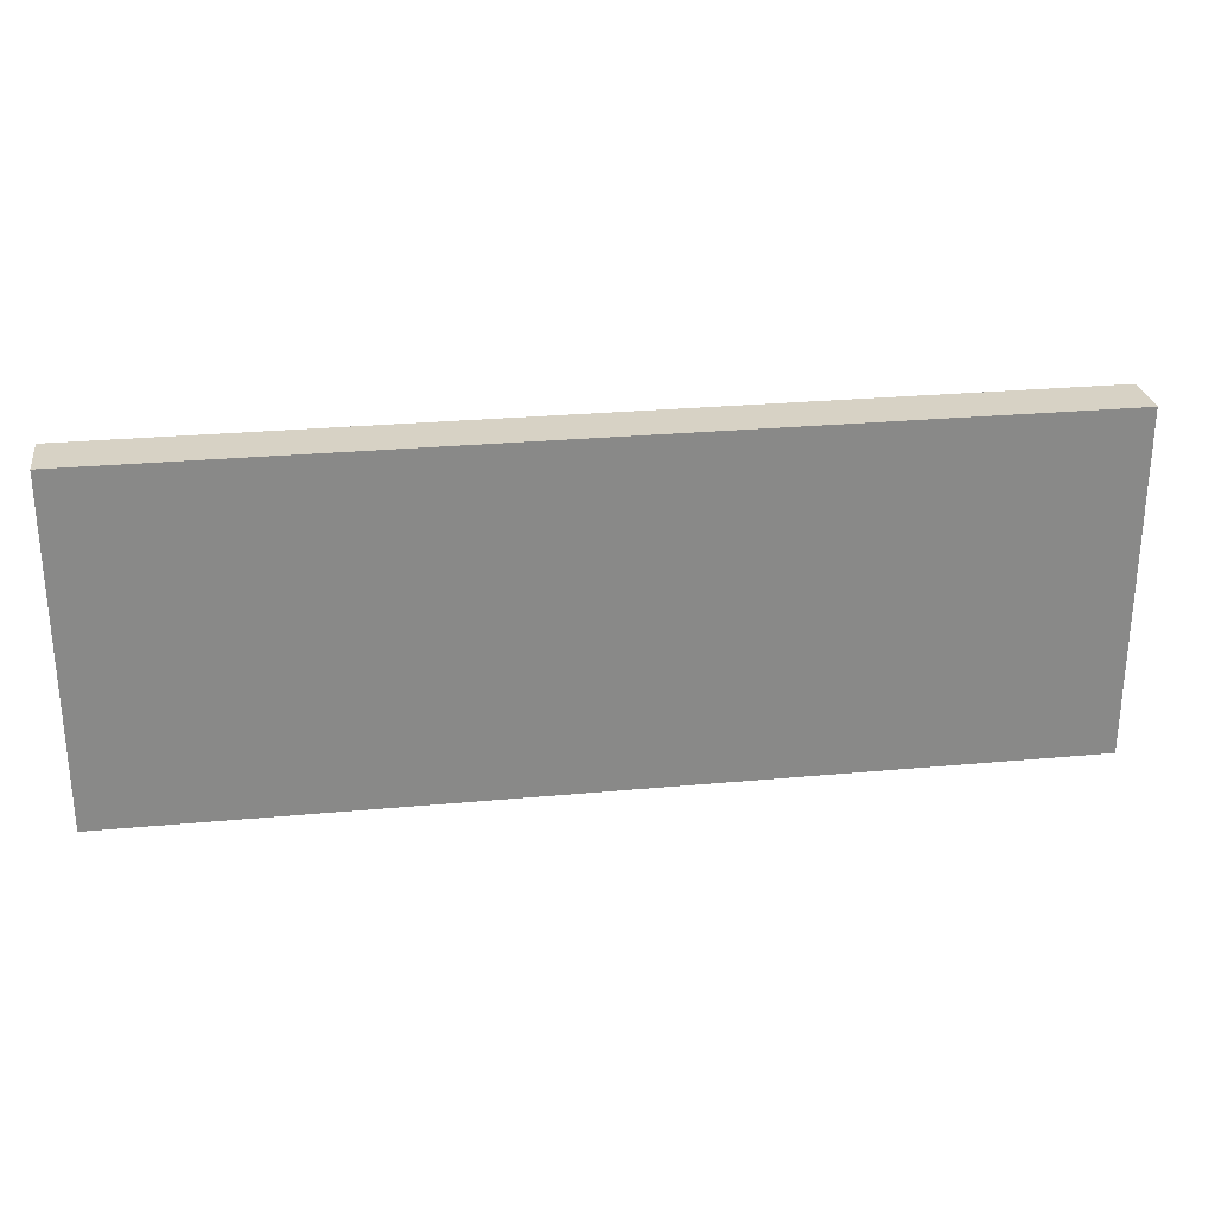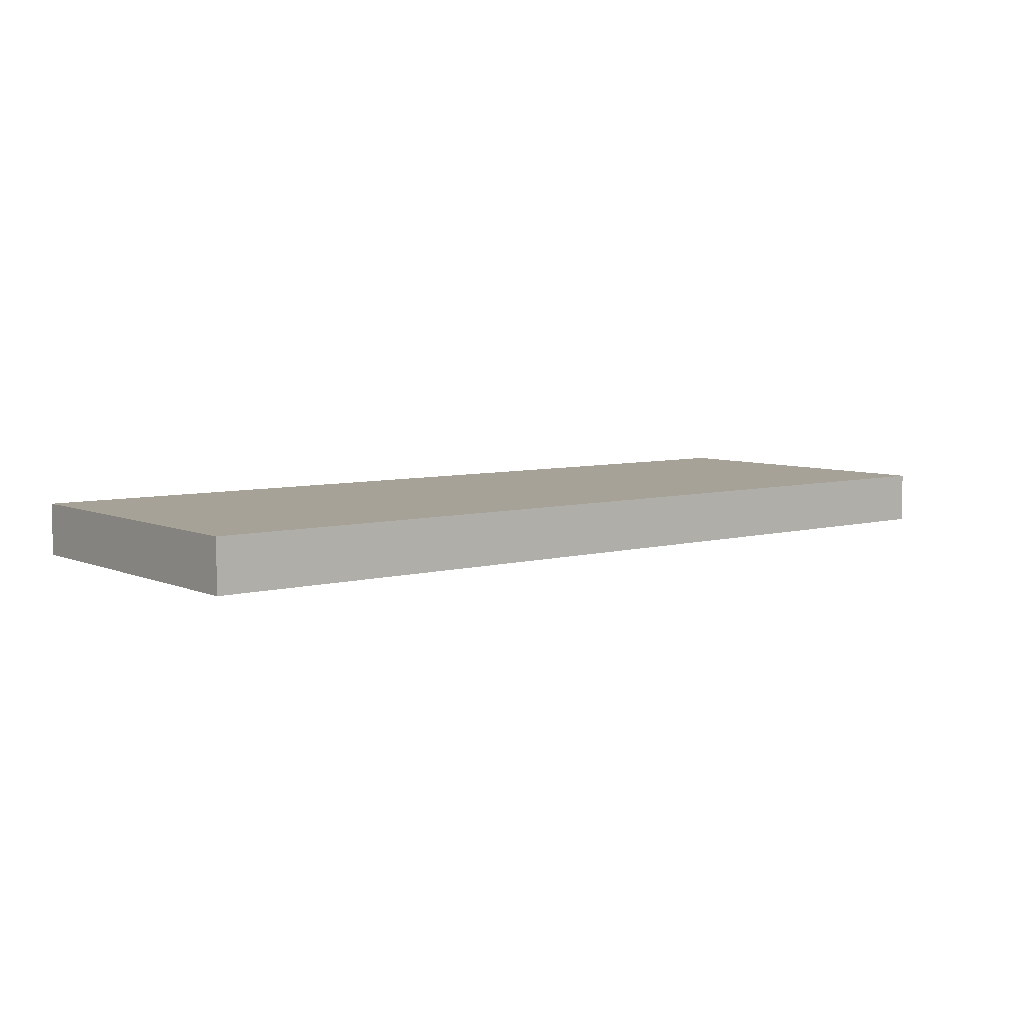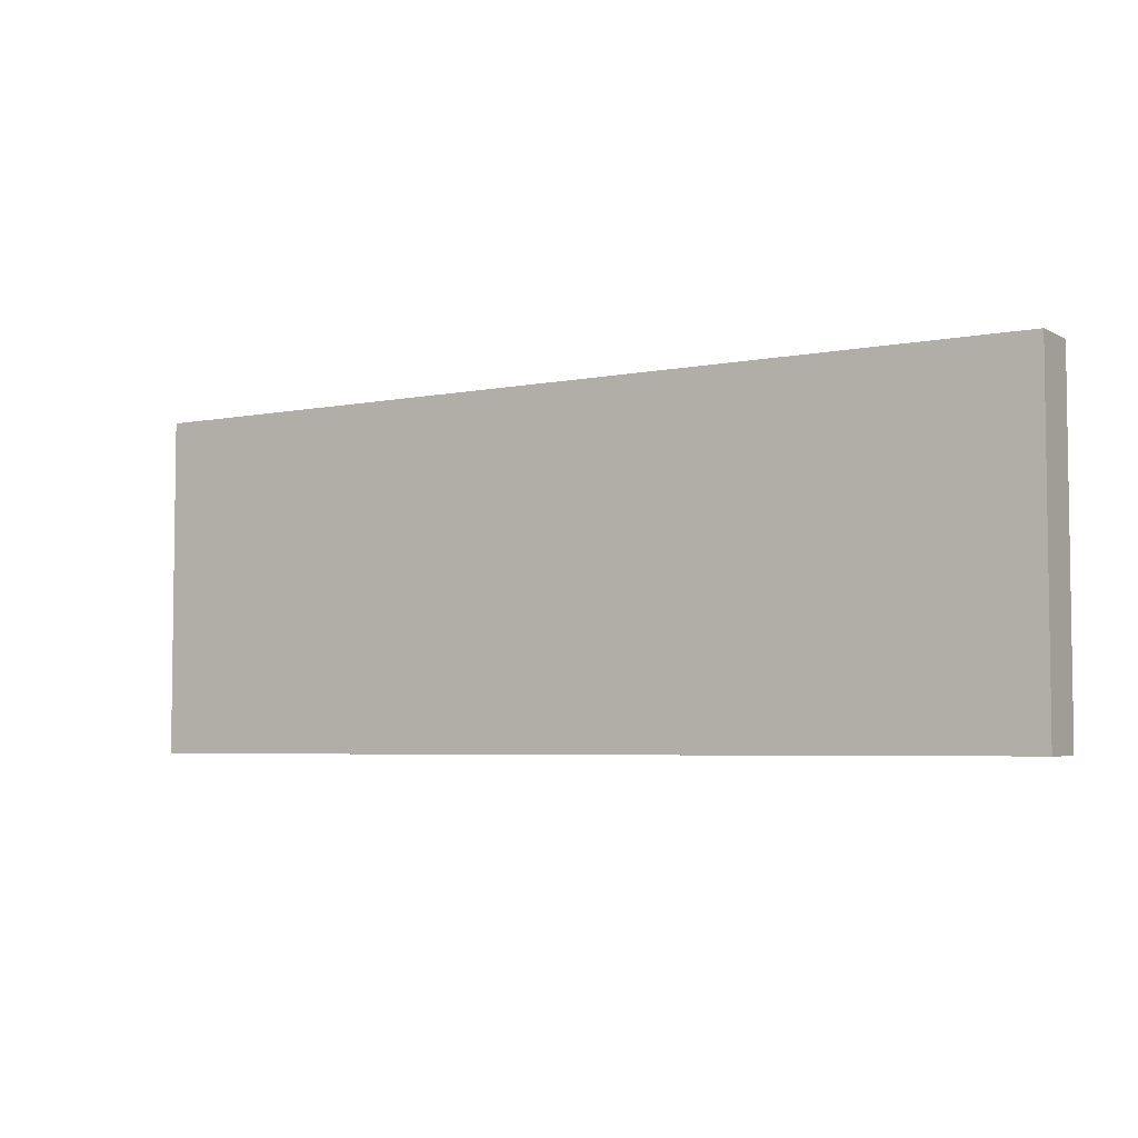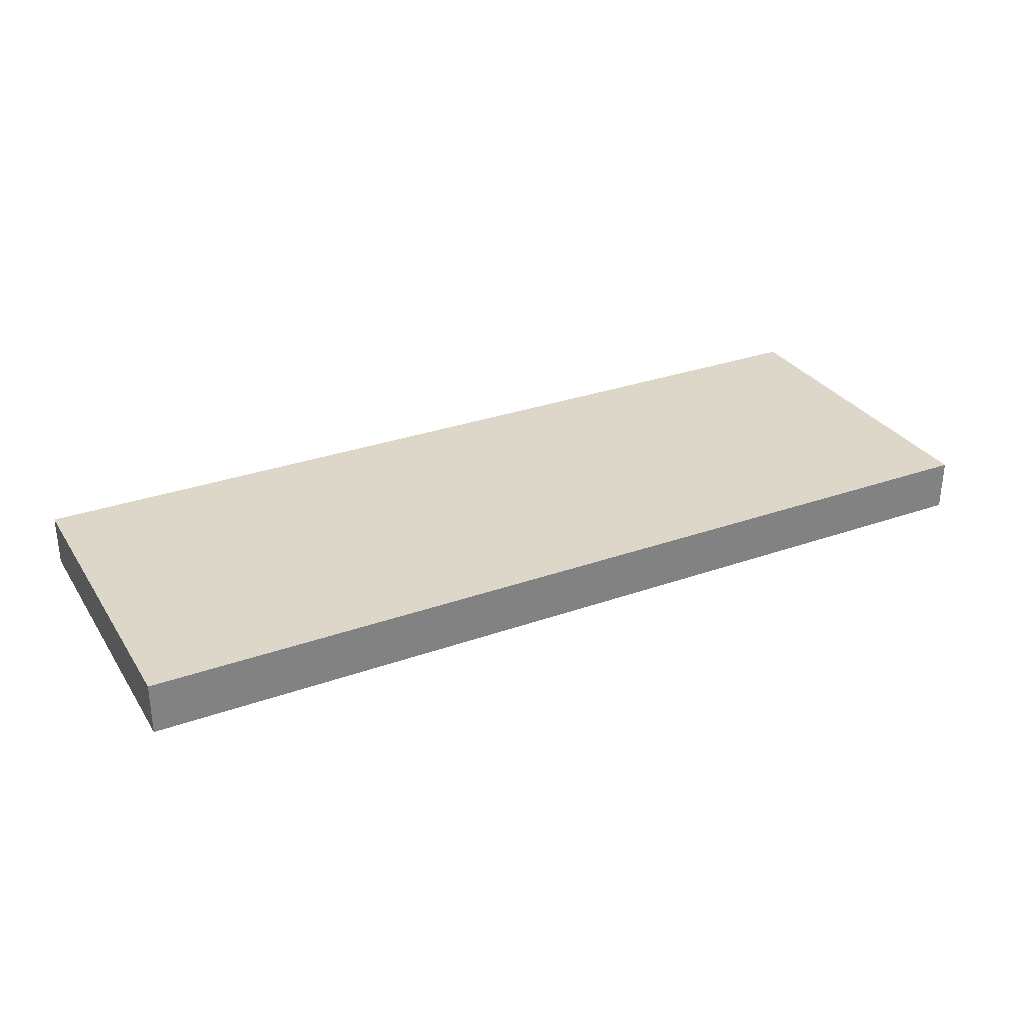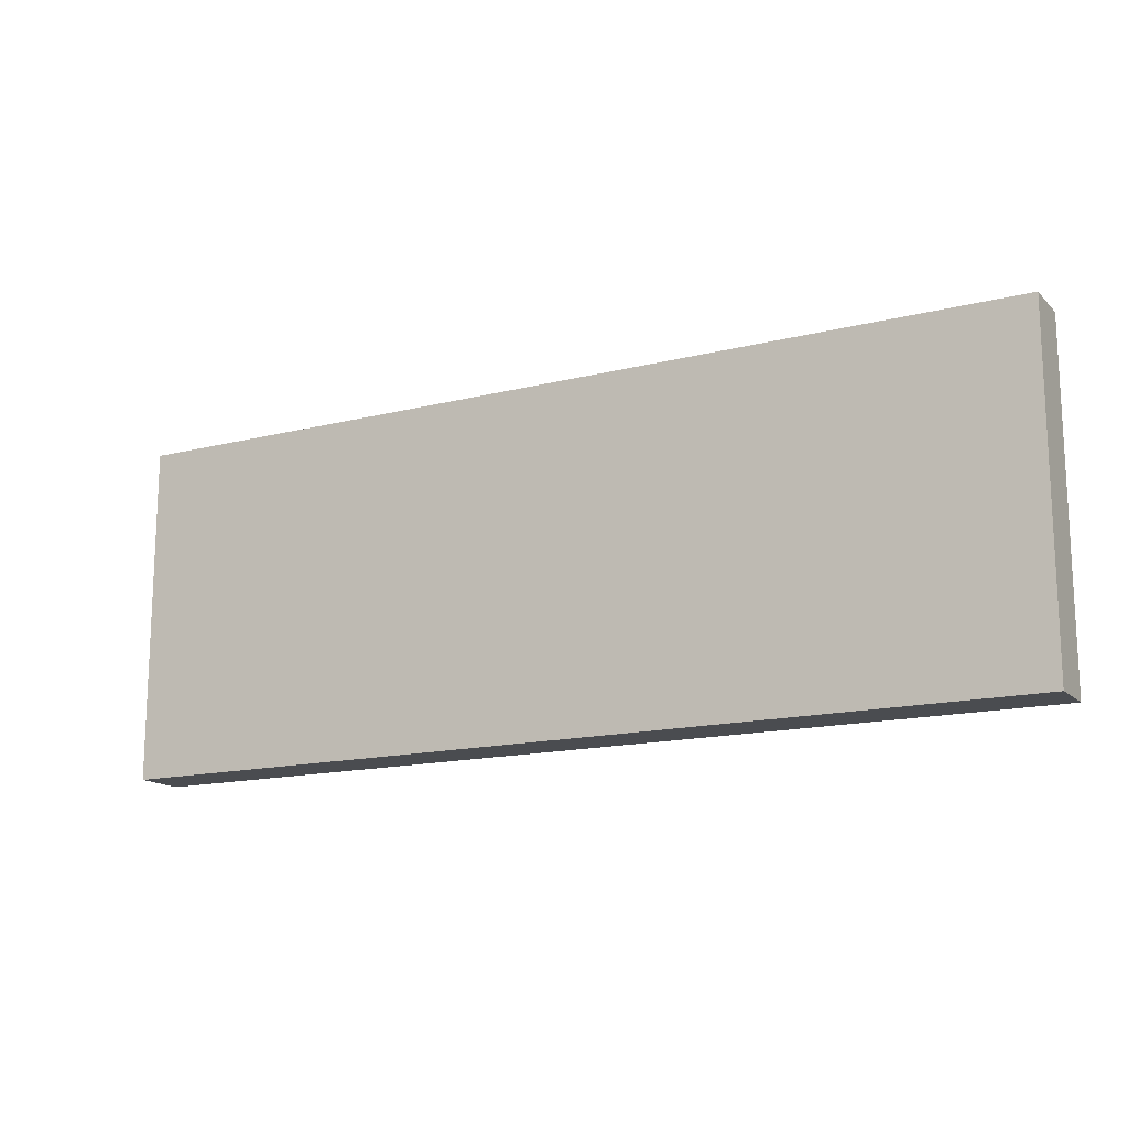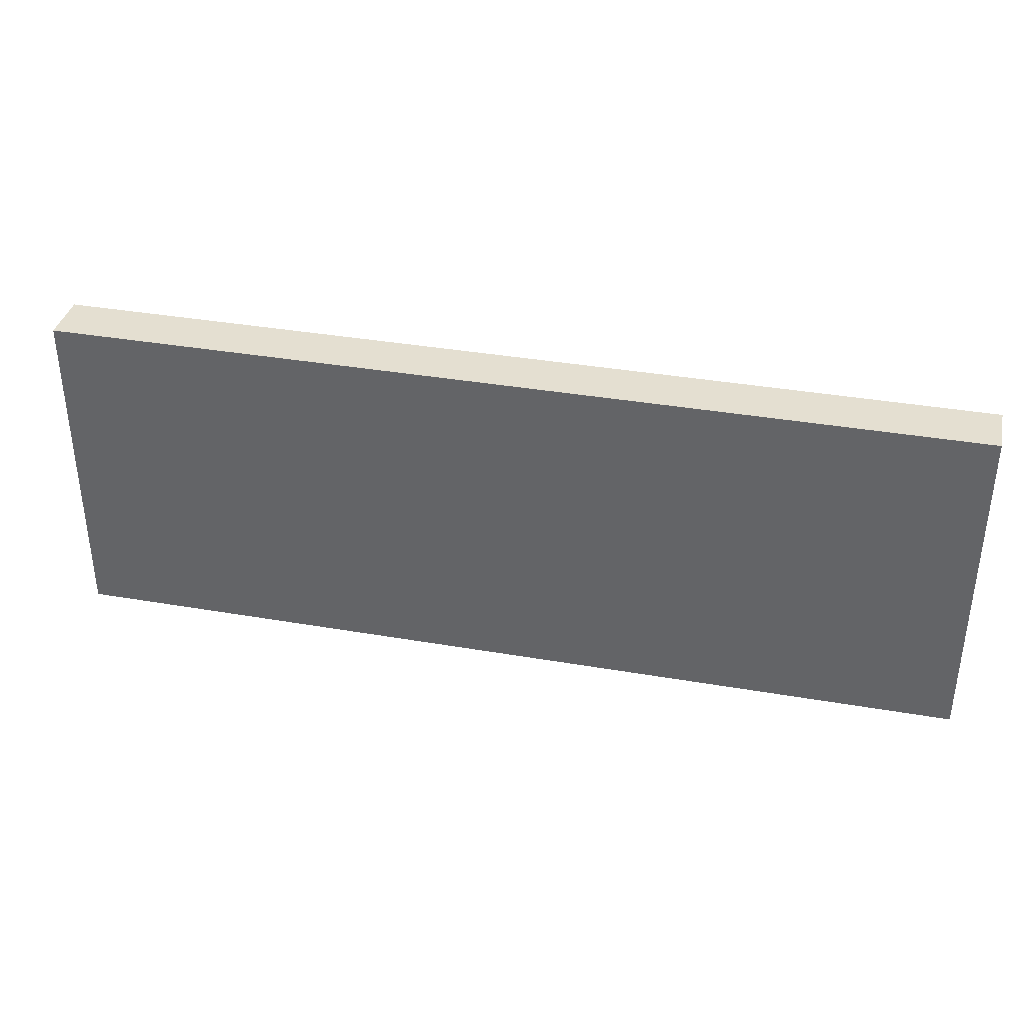
<metadata>
{"format":"obj","ext":"obj","renderer":"f3d","projection":"perspective","resolution":1024,"background":"white","views":[{"elev":27.4,"azim":-8.1,"up":"+Z"},{"elev":6.4,"azim":141.3,"up":"+Y"},{"elev":-4.8,"azim":32.3,"up":"+Z"},{"elev":30.3,"azim":152.8,"up":"+Y"},{"elev":-15.1,"azim":28.4,"up":"+Z"},{"elev":36.8,"azim":-167.4,"up":"+Z"}]}
</metadata>
<code>
v -1.842 -0.9945 2.26
v -1.842 -0.9945 2
v -1.842 -1.035 2
v -1.842 -1.035 2.26
v -1.132 -1.035 2
v -1.132 -0.9945 2
v -1.132 -0.9945 2.26
v -1.132 -1.035 2.26
v -1.842 -1.035 2
v -1.132 -1.035 2
v -1.132 -1.035 2.26
v -1.842 -1.035 2.26
v -1.132 -0.9945 2.26
v -1.132 -0.9945 2
v -1.842 -0.9945 2
v -1.842 -0.9945 2.26
v -1.132 -1.035 2.26
v -1.132 -0.9945 2.26
v -1.842 -0.9945 2.26
v -1.842 -1.035 2.26
v -1.842 -0.9945 2
v -1.132 -0.9945 2
v -1.132 -1.035 2
v -1.842 -1.035 2
f 1 2 3
f 1 3 4
f 5 6 7
f 5 7 8
f 9 10 11
f 9 11 12
f 13 14 15
f 13 15 16
f 17 18 19
f 17 19 20
f 21 22 23
f 21 23 24

</code>
